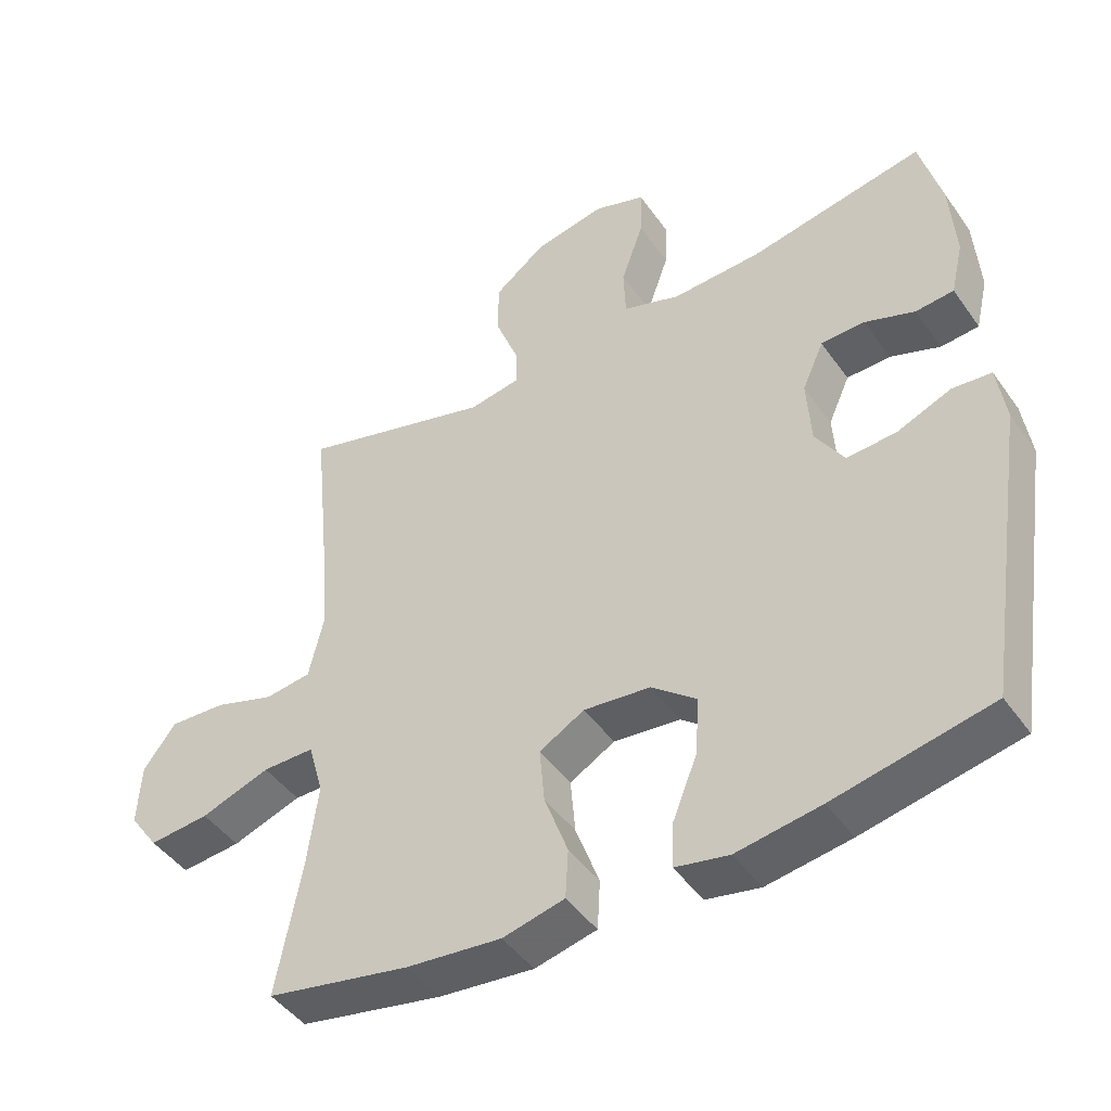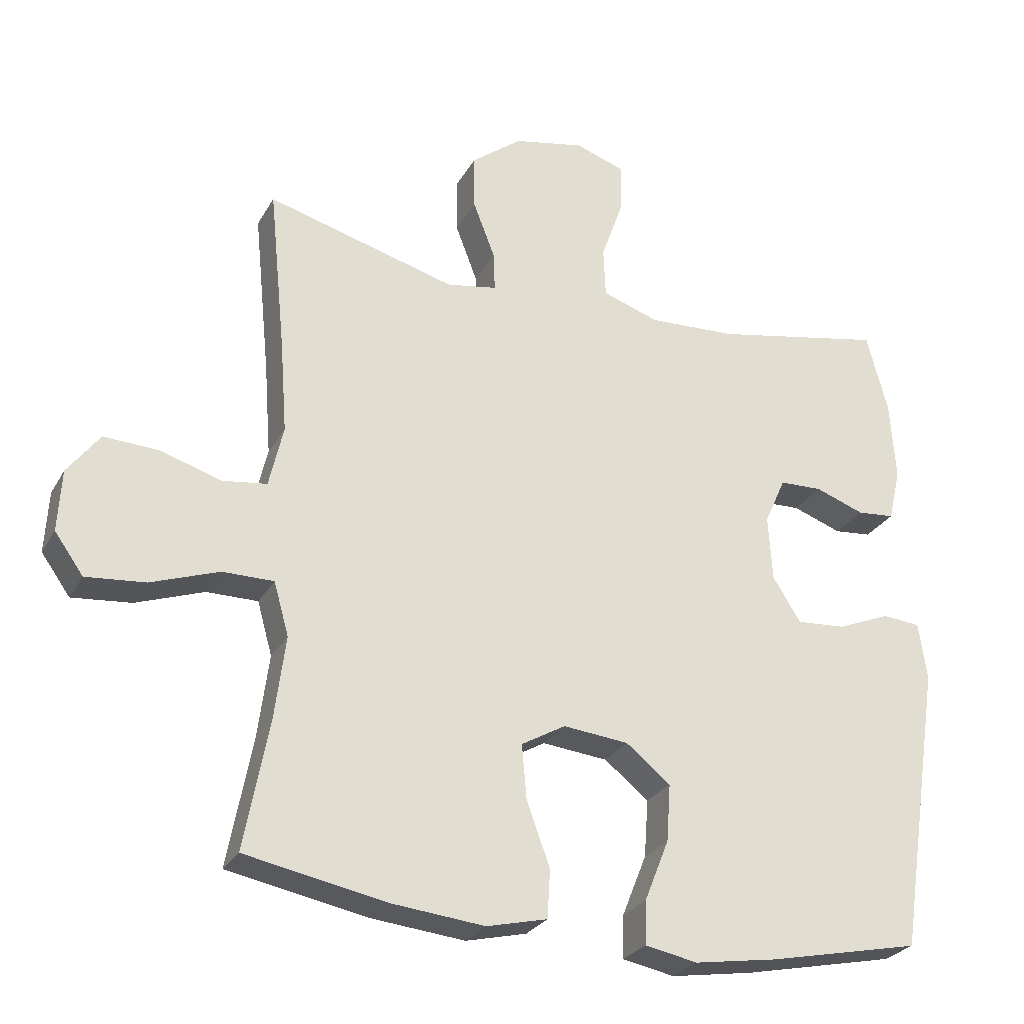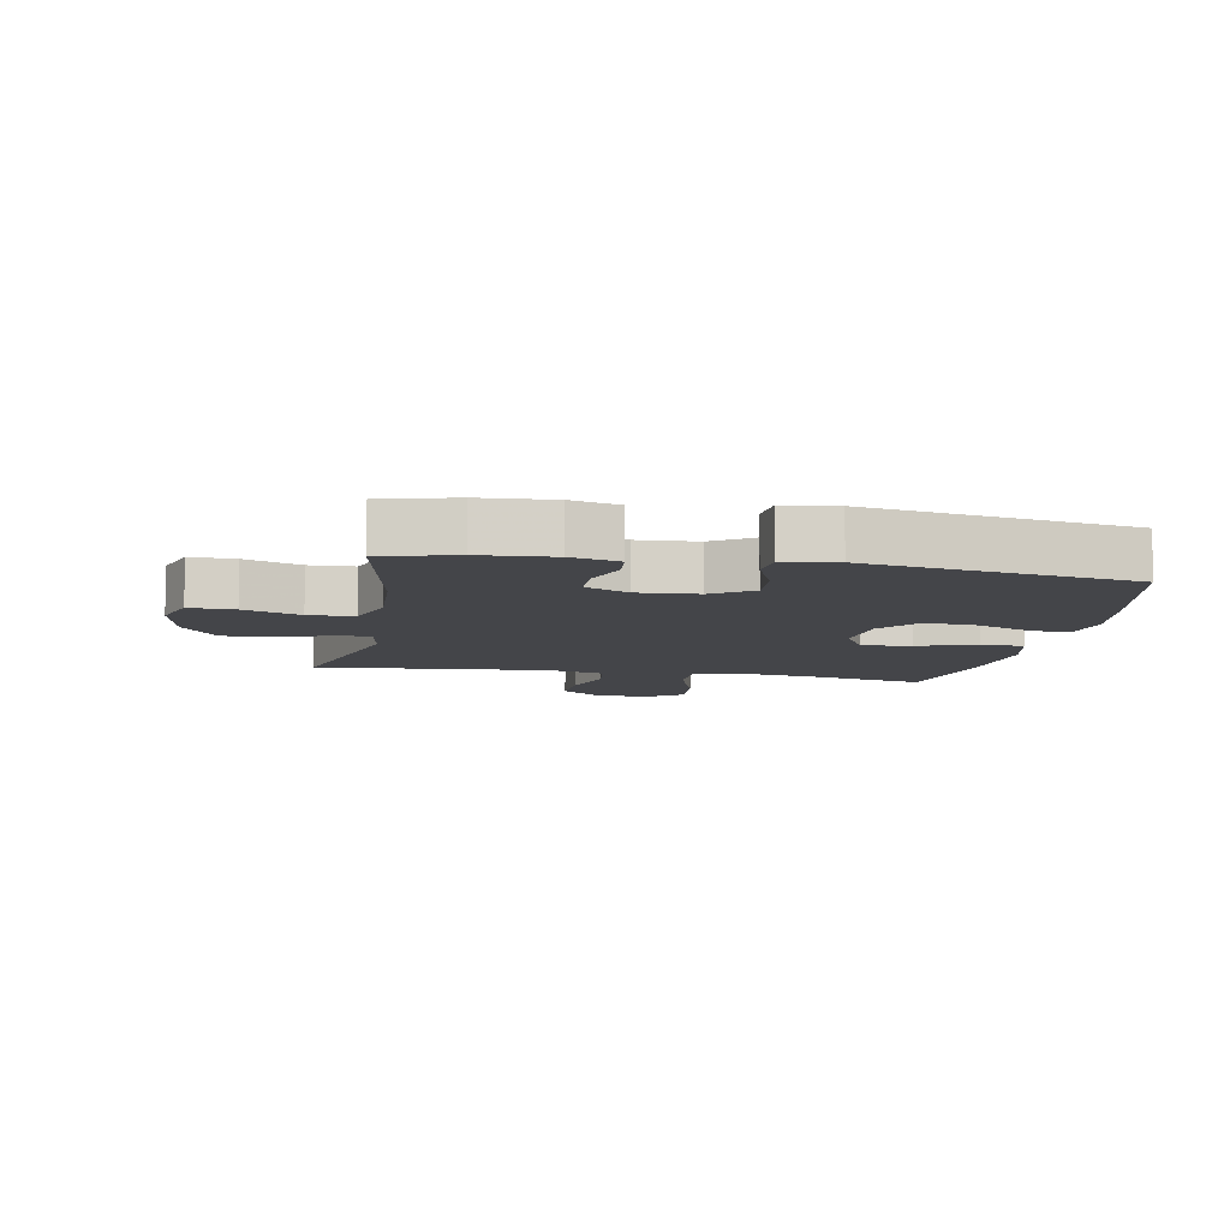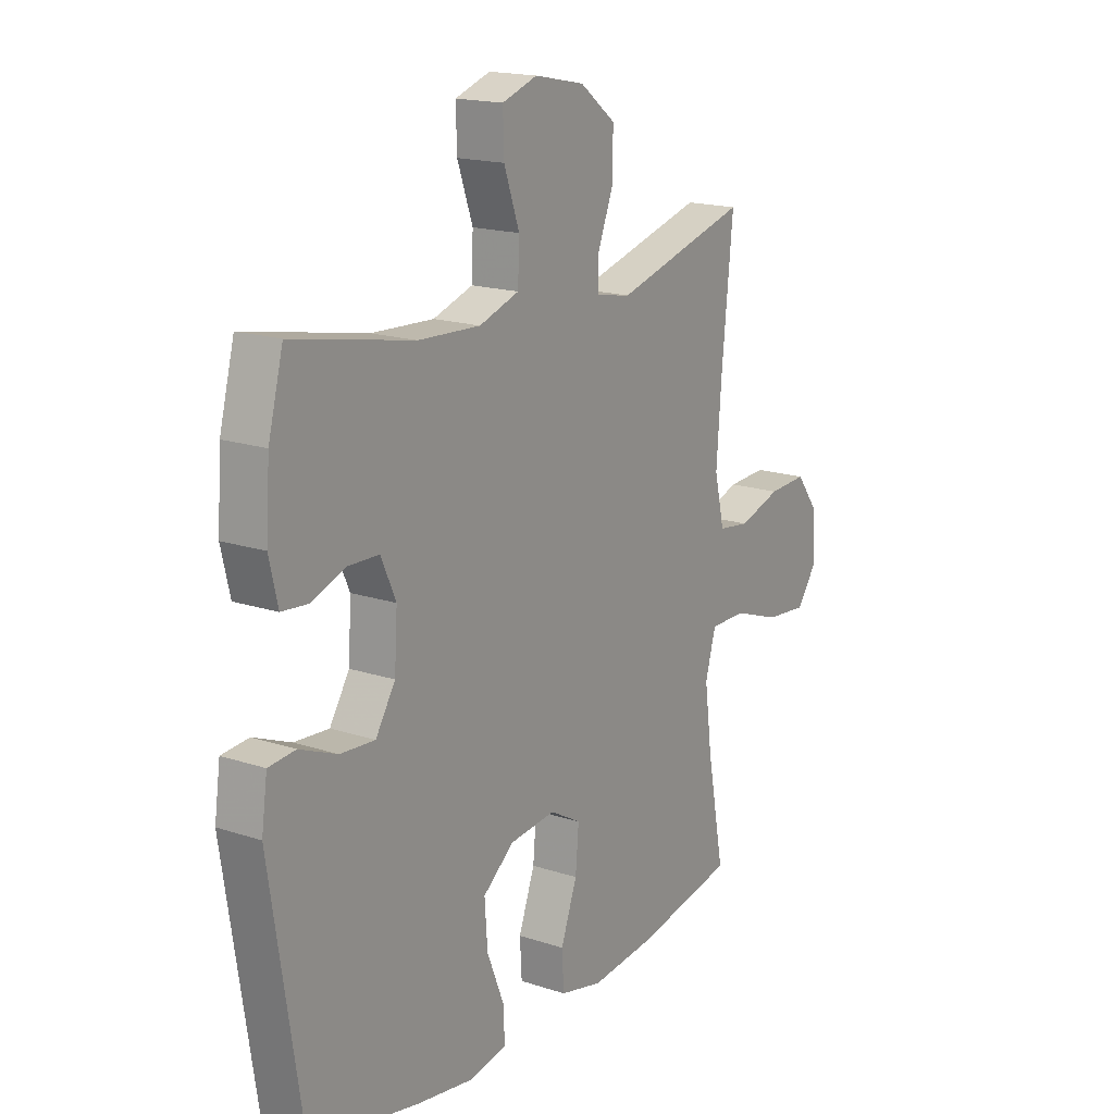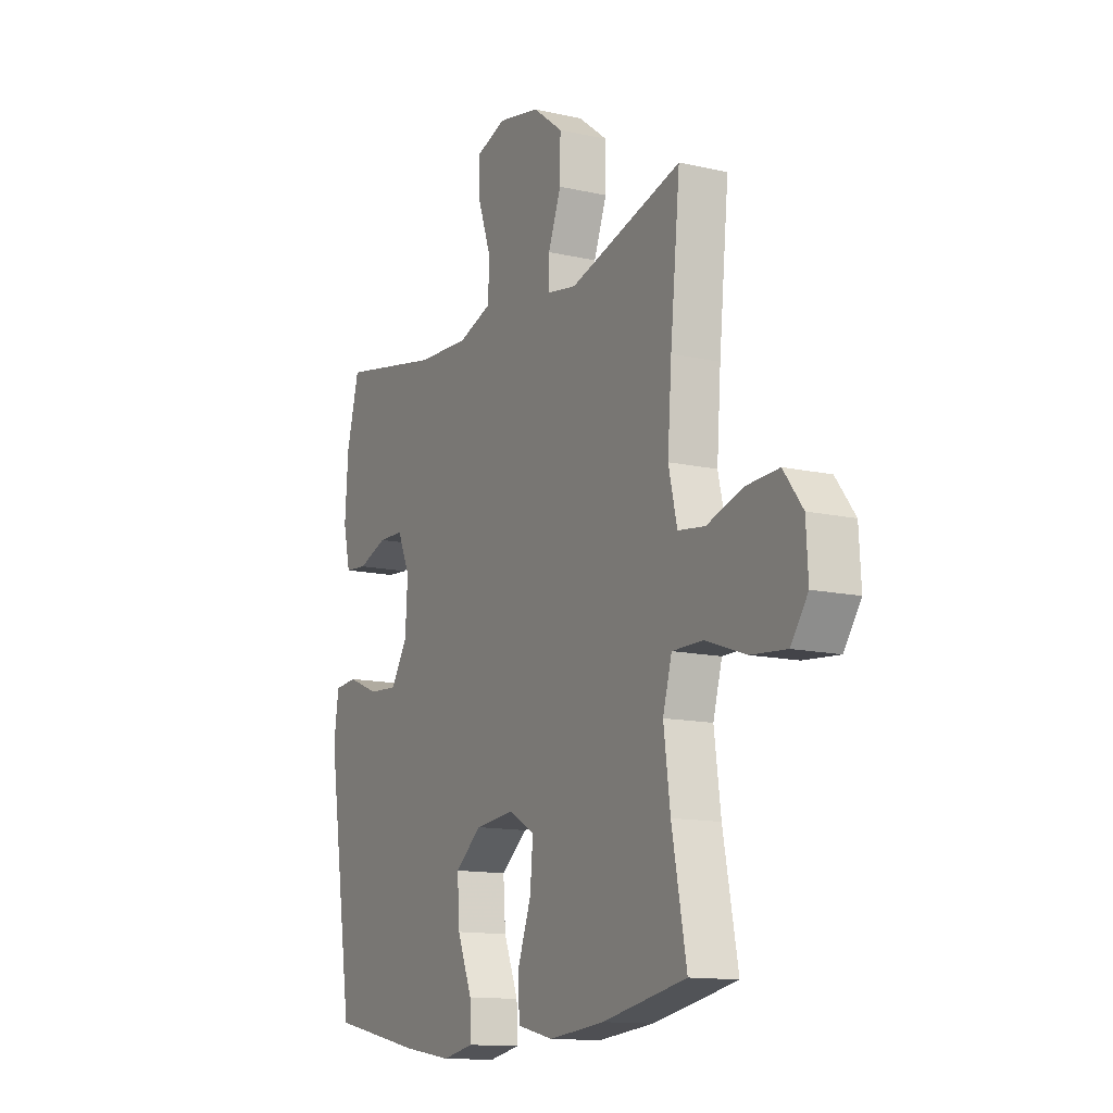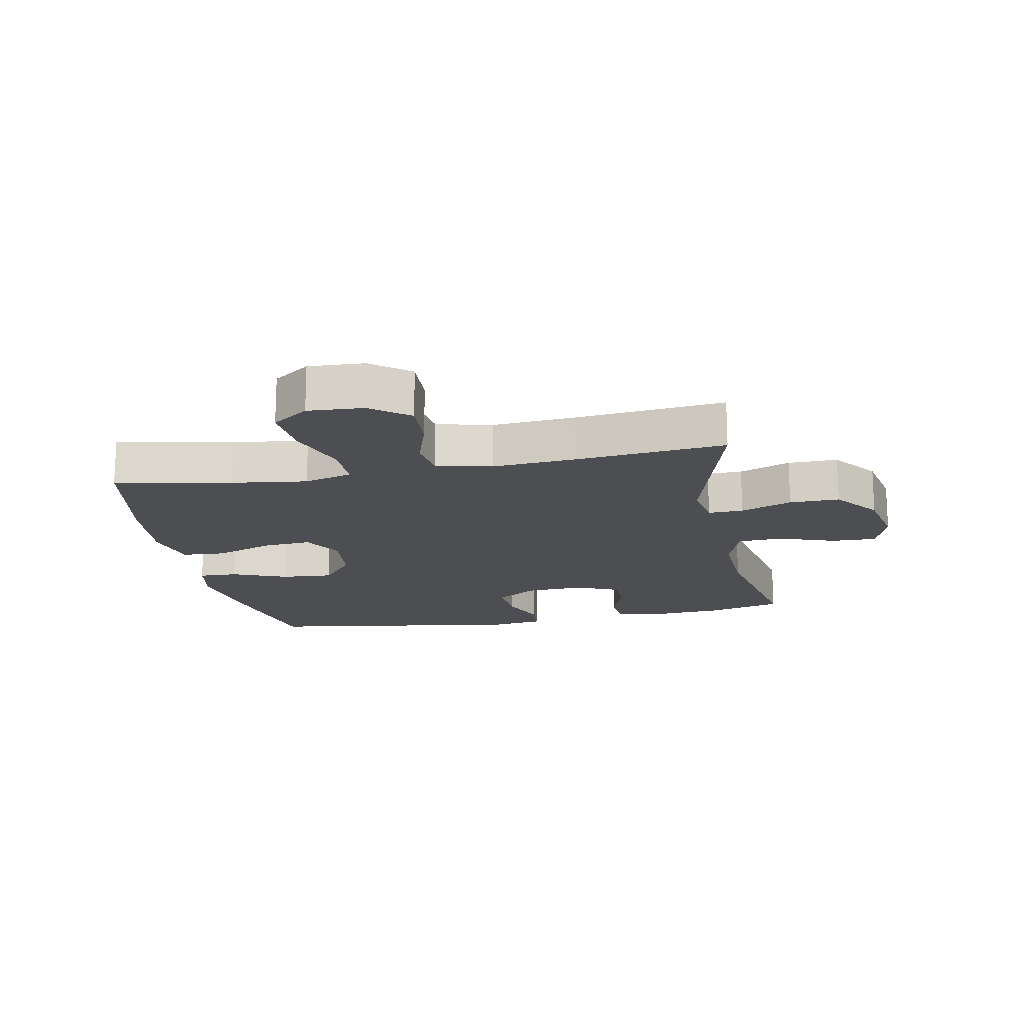
<metadata>
{"format":"obj","ext":"obj","renderer":"f3d","projection":"perspective","resolution":1024,"background":"white","views":[{"elev":-45.4,"azim":33.0,"up":"+Z"},{"elev":-26.9,"azim":-23.6,"up":"+Z"},{"elev":-9.0,"azim":79.5,"up":"+Y"},{"elev":17.3,"azim":123.3,"up":"+Z"},{"elev":-13.1,"azim":-117.5,"up":"+Z"},{"elev":-17.0,"azim":-79.0,"up":"+Y"}]}
</metadata>
<code>
v -0.5 0.07 0.5
v -0.222 0.07 0.423
v -0.148 0.07 0.436
v -0.15 0.07 0.493
v -0.182 0.07 0.576
v -0.183 0.07 0.657
v -0.109 0.07 0.714
v -0.005 0.07 0.735
v 0.068 0.07 0.71
v 0.066 0.07 0.637
v 0.034 0.07 0.546
v 0.037 0.07 0.473
v 0.12 0.07 0.445
v 0.249 0.07 0.451
v 0.5 0.07 0.5
v 0.531 0.07 0.382
v 0.539 0.07 0.265
v 0.521 0.07 0.188
v 0.466 0.07 0.183
v 0.394 0.07 0.209
v 0.331 0.07 0.207
v 0.3 0.07 0.138
v 0.306 0.07 0.042
v 0.347 0.07 -0.023
v 0.419 0.07 -0.018
v 0.497 0.07 0.014
v 0.553 0.07 0.009
v 0.565 0.07 -0.076
v 0.5 0.07 -0.5
v 0.275 0.07 -0.547
v 0.154 0.07 -0.566
v 0.077 0.07 -0.551
v 0.079 0.07 -0.488
v 0.115 0.07 -0.398
v 0.121 0.07 -0.314
v 0.056 0.07 -0.262
v -0.04 0.07 -0.252
v -0.105 0.07 -0.289
v -0.098 0.07 -0.369
v -0.064 0.07 -0.462
v -0.068 0.07 -0.533
v -0.157 0.07 -0.554
v -0.294 0.07 -0.54
v -0.5 0.07 -0.5
v -0.464 0.07 -0.311
v -0.448 0.07 -0.189
v -0.47 0.07 -0.111
v -0.545 0.07 -0.111
v -0.645 0.07 -0.146
v -0.732 0.07 -0.154
v -0.774 0.07 -0.095
v -0.769 0.07 -0.005
v -0.722 0.07 0.057
v -0.641 0.07 0.053
v -0.553 0.07 0.025
v -0.487 0.07 0.034
v -0.466 0.07 0.124
v -0.476 0.07 0.259
v -0.5 0 0.5
v -0.222 0 0.423
v -0.148 0 0.436
v -0.15 0 0.493
v -0.182 0 0.576
v -0.183 0 0.657
v -0.109 0 0.714
v -0.005 0 0.735
v 0.068 0 0.71
v 0.066 0 0.637
v 0.034 0 0.546
v 0.037 0 0.473
v 0.12 0 0.445
v 0.249 0 0.451
v 0.5 0 0.5
v 0.531 0 0.382
v 0.539 0 0.265
v 0.521 0 0.188
v 0.466 0 0.183
v 0.394 0 0.209
v 0.331 0 0.207
v 0.3 0 0.138
v 0.306 0 0.042
v 0.347 0 -0.023
v 0.419 0 -0.018
v 0.497 0 0.014
v 0.553 0 0.009
v 0.565 0 -0.076
v 0.5 0 -0.5
v 0.275 0 -0.547
v 0.154 0 -0.566
v 0.077 0 -0.551
v 0.079 0 -0.488
v 0.115 0 -0.398
v 0.121 0 -0.314
v 0.056 0 -0.262
v -0.04 0 -0.252
v -0.105 0 -0.289
v -0.098 0 -0.369
v -0.064 0 -0.462
v -0.068 0 -0.533
v -0.157 0 -0.554
v -0.294 0 -0.54
v -0.5 0 -0.5
v -0.464 0 -0.311
v -0.448 0 -0.189
v -0.47 0 -0.111
v -0.545 0 -0.111
v -0.645 0 -0.146
v -0.732 0 -0.154
v -0.774 0 -0.095
v -0.769 0 -0.005
v -0.722 0 0.057
v -0.641 0 0.053
v -0.553 0 0.025
v -0.487 0 0.034
v -0.466 0 0.124
v -0.476 0 0.259
f 53 54 55
f 52 53 55
f 51 52 55
f 50 51 55
f 49 50 55
f 48 49 55
f 47 48 55 56
f 46 47 56 57
f 43 44 45
f 42 43 45
f 41 42 45
f 40 41 45
f 39 40 45
f 38 39 45 46
f 37 38 46 57
f 32 33 34
f 31 32 34
f 30 31 34
f 29 30 34
f 28 29 34
f 27 28 34
f 26 27 34
f 25 26 34
f 24 25 34 35
f 23 24 35 36
f 18 19 20
f 17 18 20
f 16 17 20
f 15 16 20
f 14 15 20
f 13 14 20 21
f 12 13 21 22
f 9 10 11
f 8 9 11
f 7 8 11
f 6 7 11
f 5 6 11
f 4 5 11
f 3 4 11 12
f 58 1 2
f 58 2 3
f 37 57 58
f 36 37 58
f 23 36 58
f 22 23 58
f 12 22 58
f 3 12 58
f 113 112 111
f 113 111 110
f 113 110 109
f 113 109 108
f 113 108 107
f 113 107 106
f 114 113 106 105
f 115 114 105 104
f 103 102 101
f 103 101 100
f 103 100 99
f 103 99 98
f 103 98 97
f 104 103 97 96
f 115 104 96 95
f 92 91 90
f 92 90 89
f 92 89 88
f 92 88 87
f 92 87 86
f 92 86 85
f 92 85 84
f 92 84 83
f 93 92 83 82
f 94 93 82 81
f 78 77 76
f 78 76 75
f 78 75 74
f 78 74 73
f 78 73 72
f 79 78 72 71
f 80 79 71 70
f 69 68 67
f 69 67 66
f 69 66 65
f 69 65 64
f 69 64 63
f 69 63 62
f 70 69 62 61
f 60 59 116
f 61 60 116
f 116 115 95
f 116 95 94
f 116 94 81
f 116 81 80
f 116 80 70
f 116 70 61
f 1 59 60 2
f 2 60 61 3
f 3 61 62 4
f 4 62 63 5
f 5 63 64 6
f 6 64 65 7
f 7 65 66 8
f 8 66 67 9
f 9 67 68 10
f 10 68 69 11
f 11 69 70 12
f 12 70 71 13
f 13 71 72 14
f 14 72 73 15
f 15 73 74 16
f 16 74 75 17
f 17 75 76 18
f 18 76 77 19
f 19 77 78 20
f 20 78 79 21
f 21 79 80 22
f 22 80 81 23
f 23 81 82 24
f 24 82 83 25
f 25 83 84 26
f 26 84 85 27
f 27 85 86 28
f 28 86 87 29
f 29 87 88 30
f 30 88 89 31
f 31 89 90 32
f 32 90 91 33
f 33 91 92 34
f 34 92 93 35
f 35 93 94 36
f 36 94 95 37
f 37 95 96 38
f 38 96 97 39
f 39 97 98 40
f 40 98 99 41
f 41 99 100 42
f 42 100 101 43
f 43 101 102 44
f 44 102 103 45
f 45 103 104 46
f 46 104 105 47
f 47 105 106 48
f 48 106 107 49
f 49 107 108 50
f 50 108 109 51
f 51 109 110 52
f 52 110 111 53
f 53 111 112 54
f 54 112 113 55
f 55 113 114 56
f 56 114 115 57
f 57 115 116 58
f 58 116 59 1

</code>
